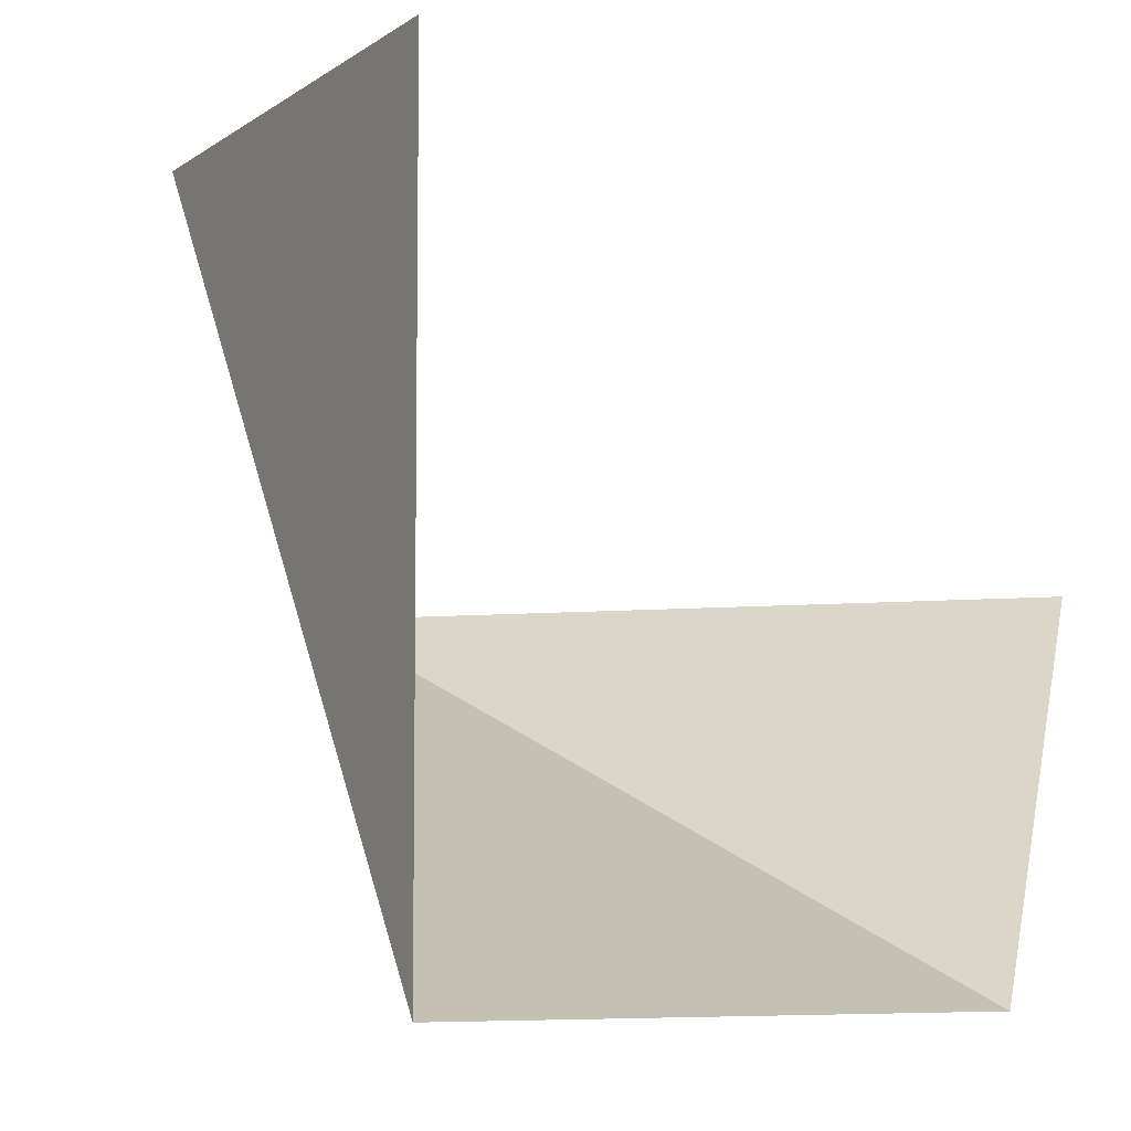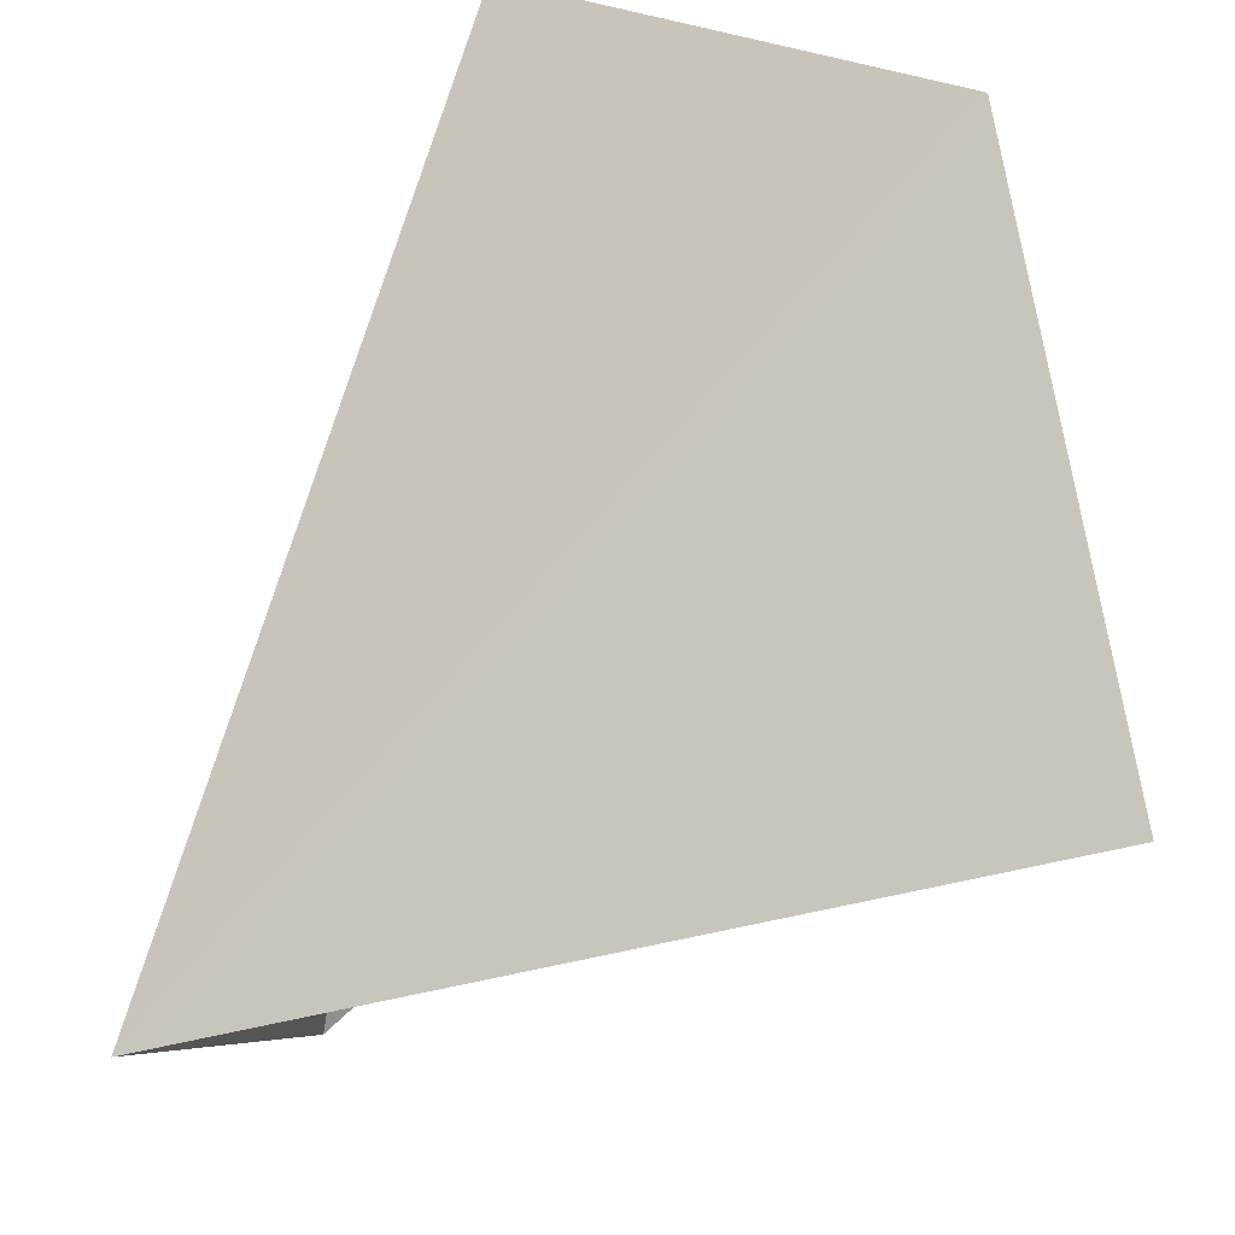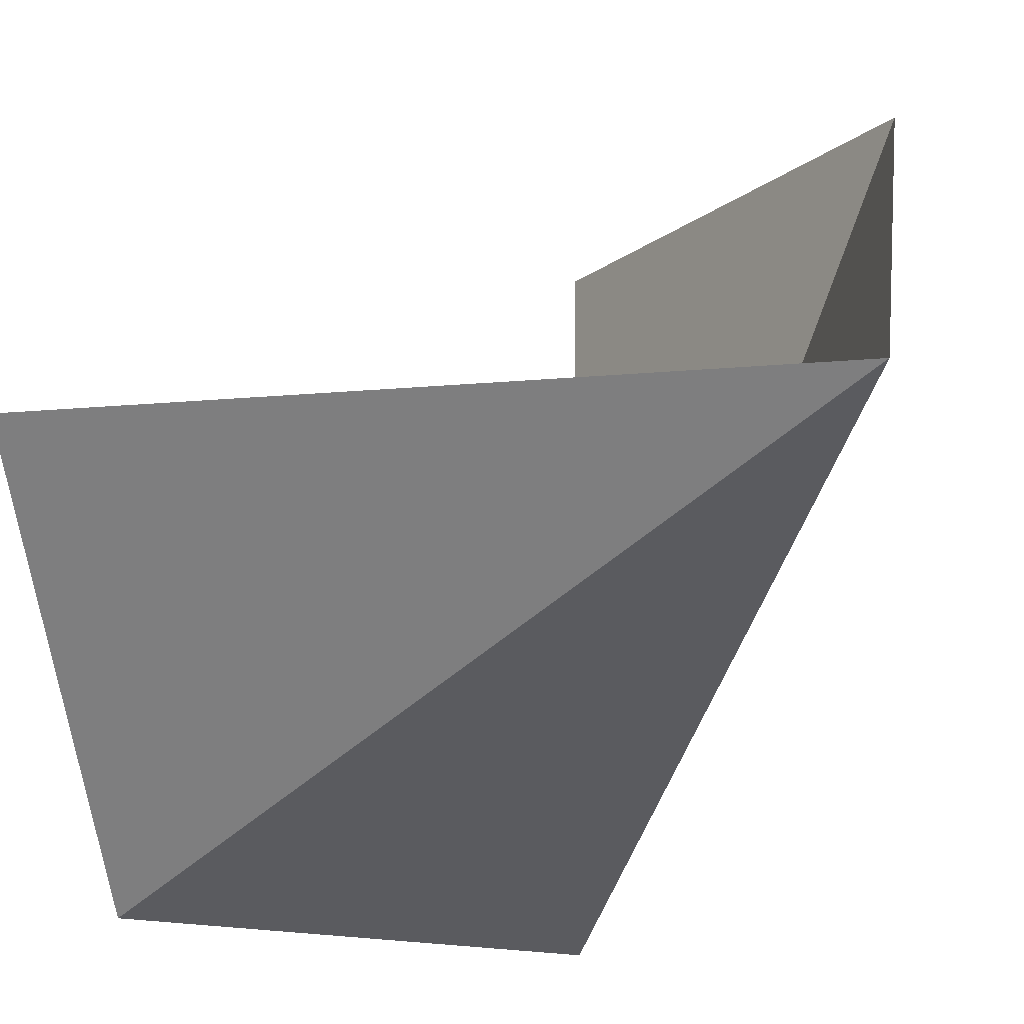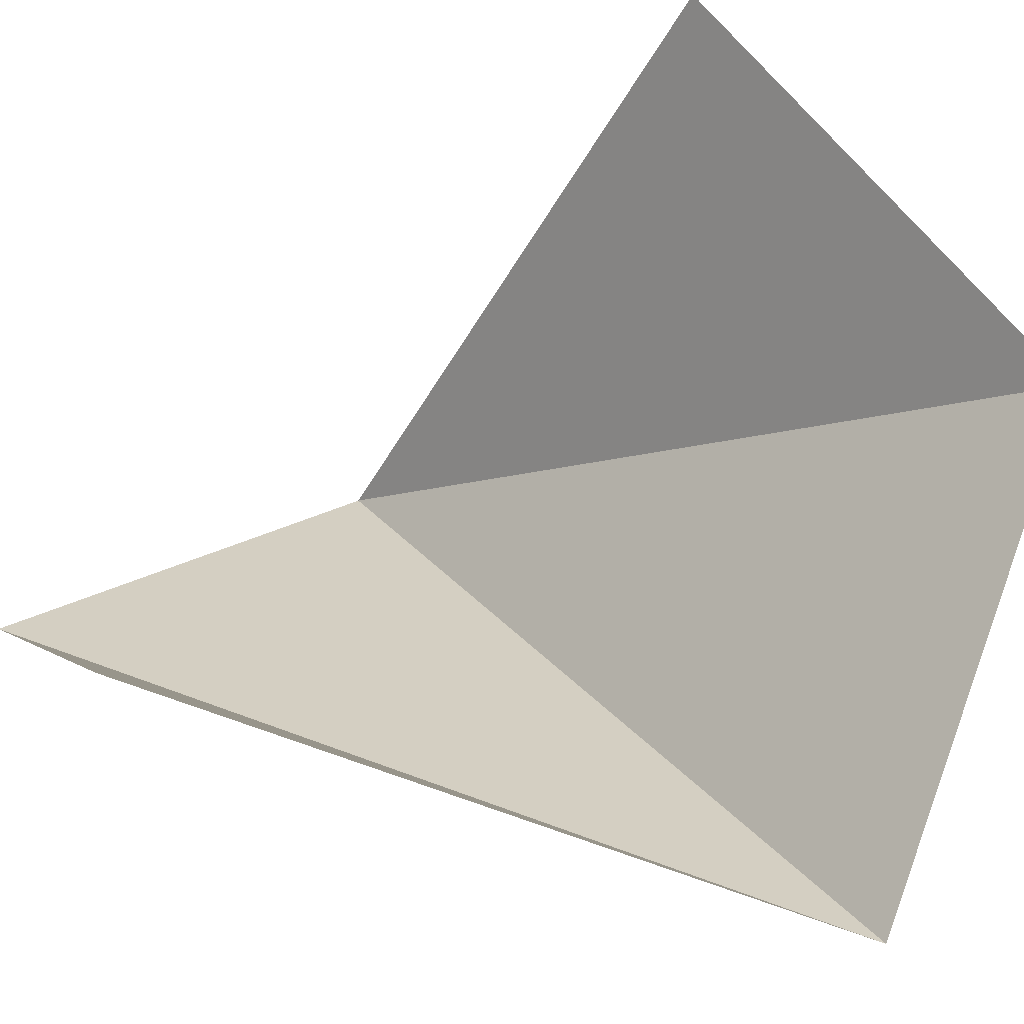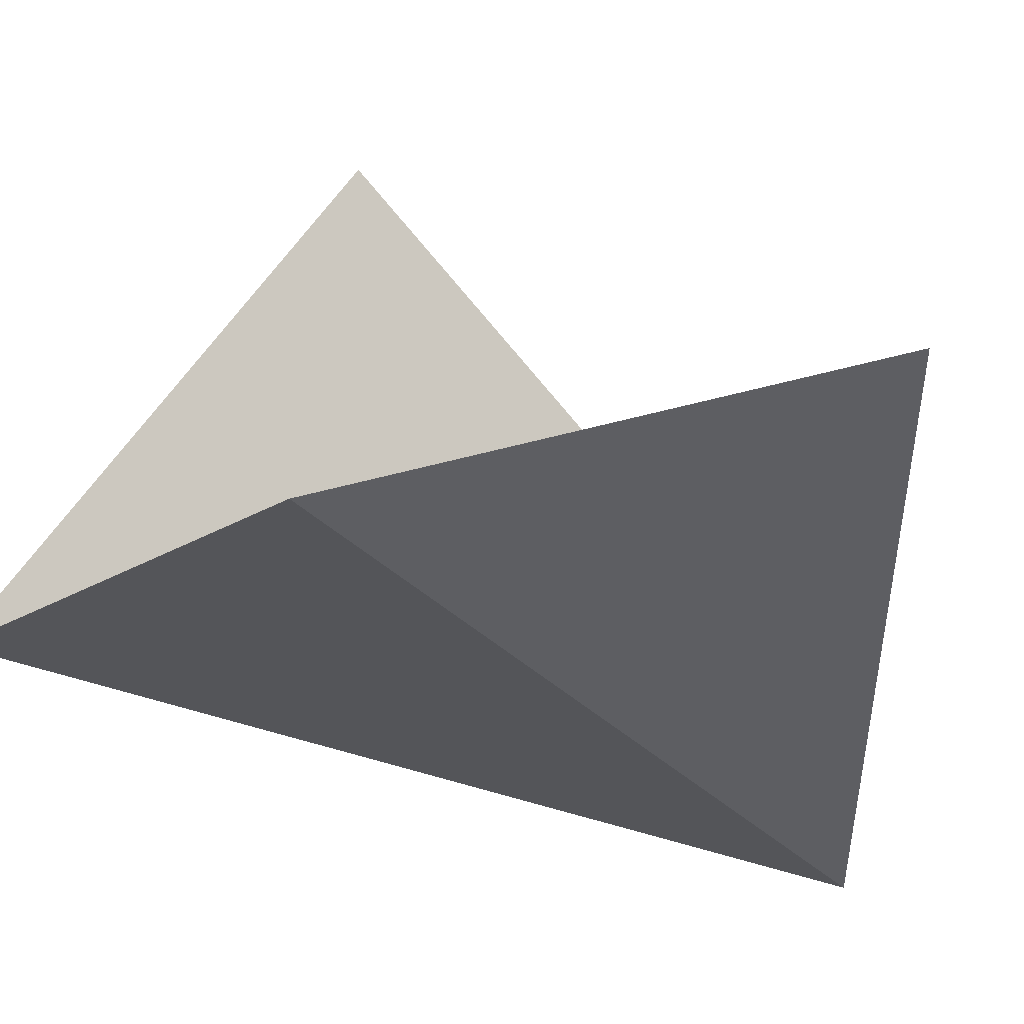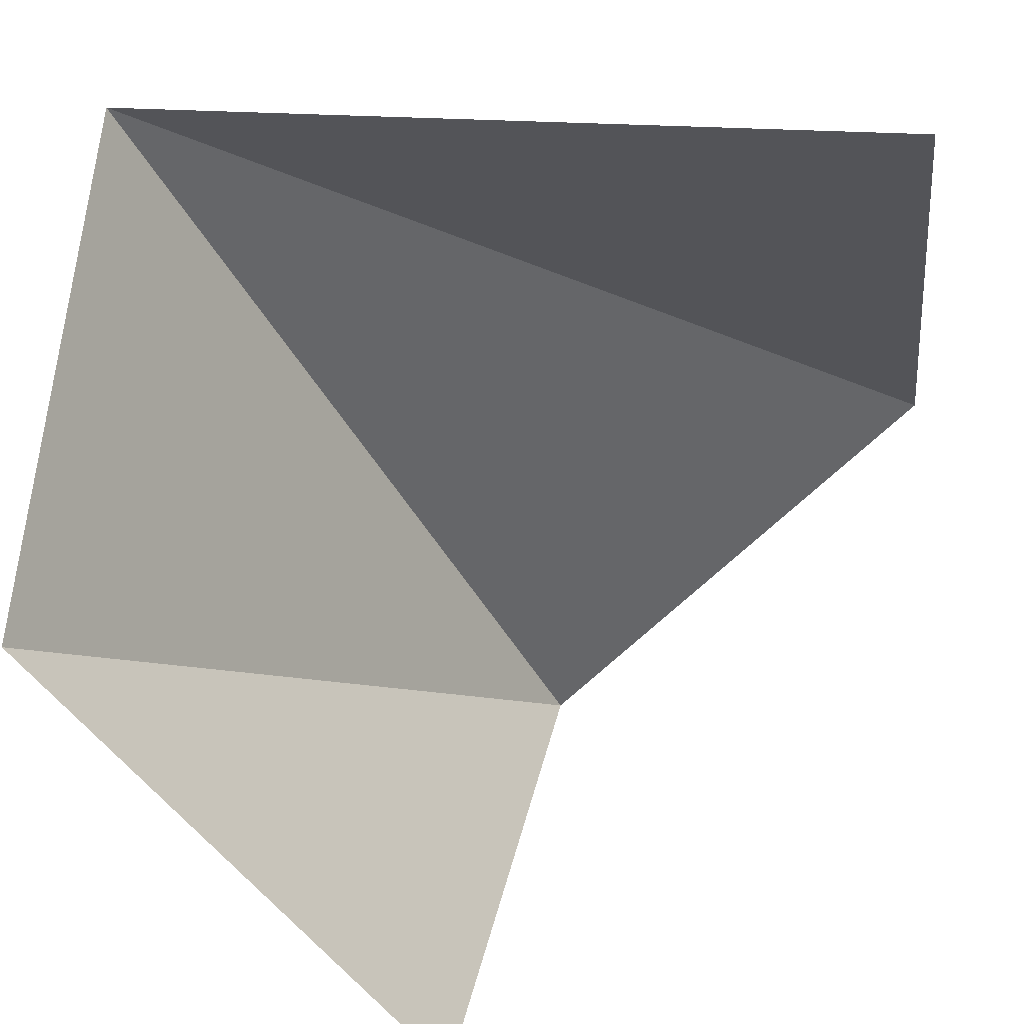
<metadata>
{"format":"obj","ext":"obj","renderer":"f3d","projection":"perspective","resolution":1024,"background":"white","views":[{"elev":-6.8,"azim":-162.9,"up":"+Y"},{"elev":-51.8,"azim":106.0,"up":"+Z"},{"elev":-16.1,"azim":10.8,"up":"+Y"},{"elev":-47.0,"azim":-117.7,"up":"+Z"},{"elev":47.1,"azim":116.8,"up":"+Y"},{"elev":20.9,"azim":-171.6,"up":"+Z"}]}
</metadata>
<code>
o 1110_0100
v 18 2 -30
v 19 3 -30
v 19 2 -29
v 18 1 -31
v 18 3 -31
v 17 2 -29
v 17 1 -30
f 4 3 7
f 3 4 2
f 2 4 5
f 7 3 6

</code>
